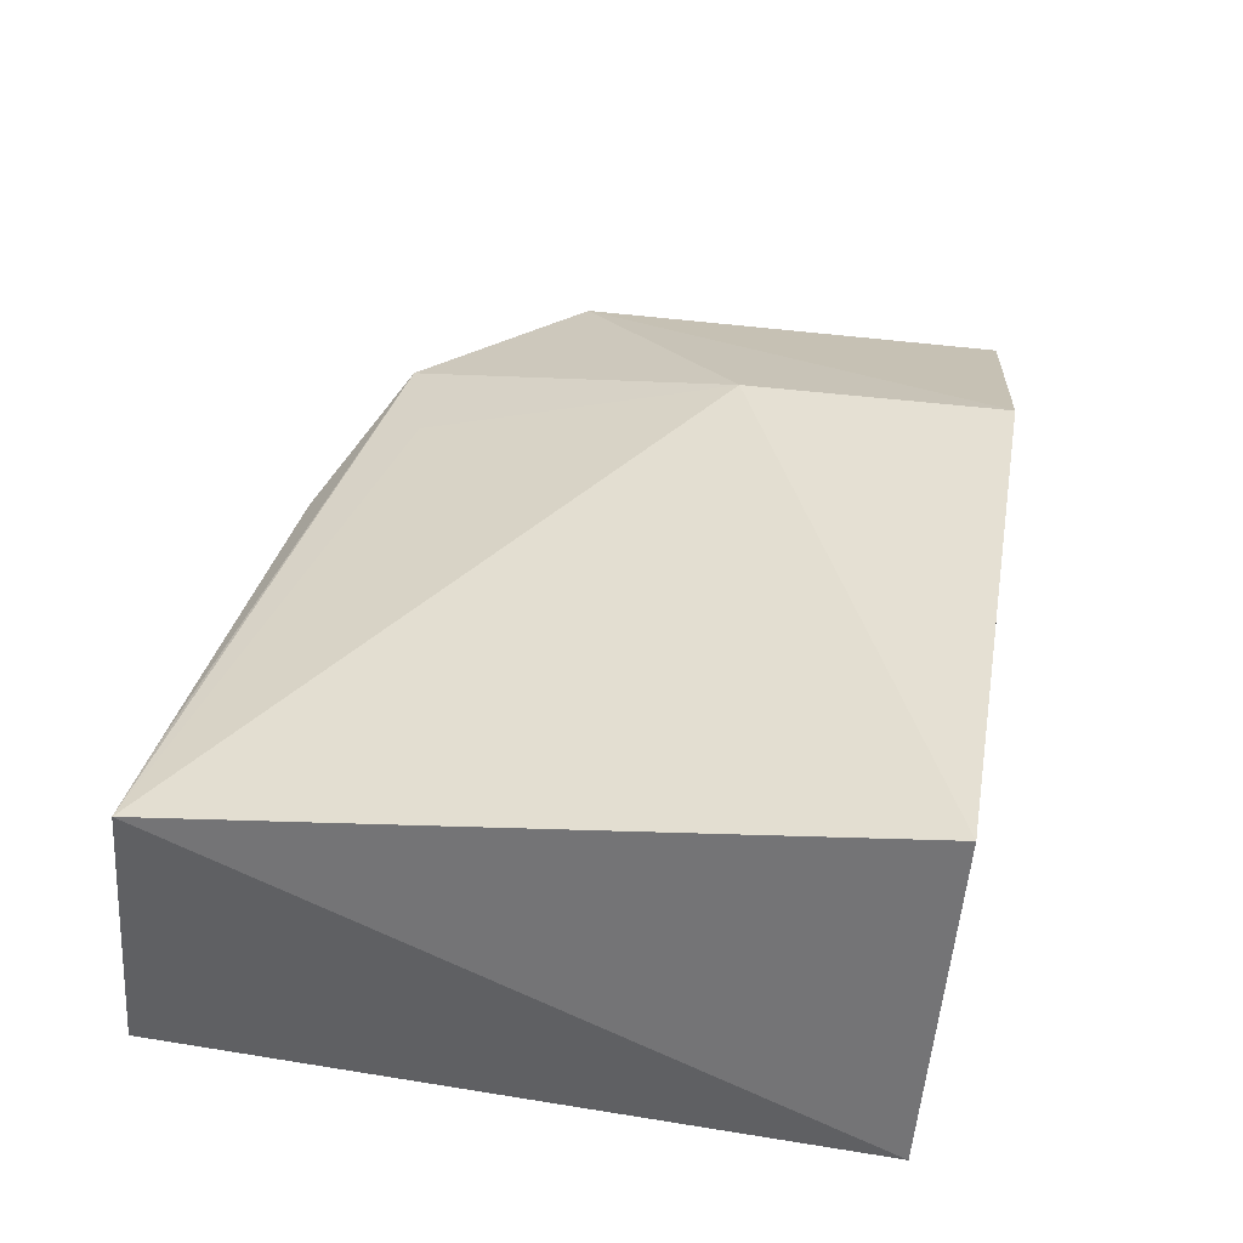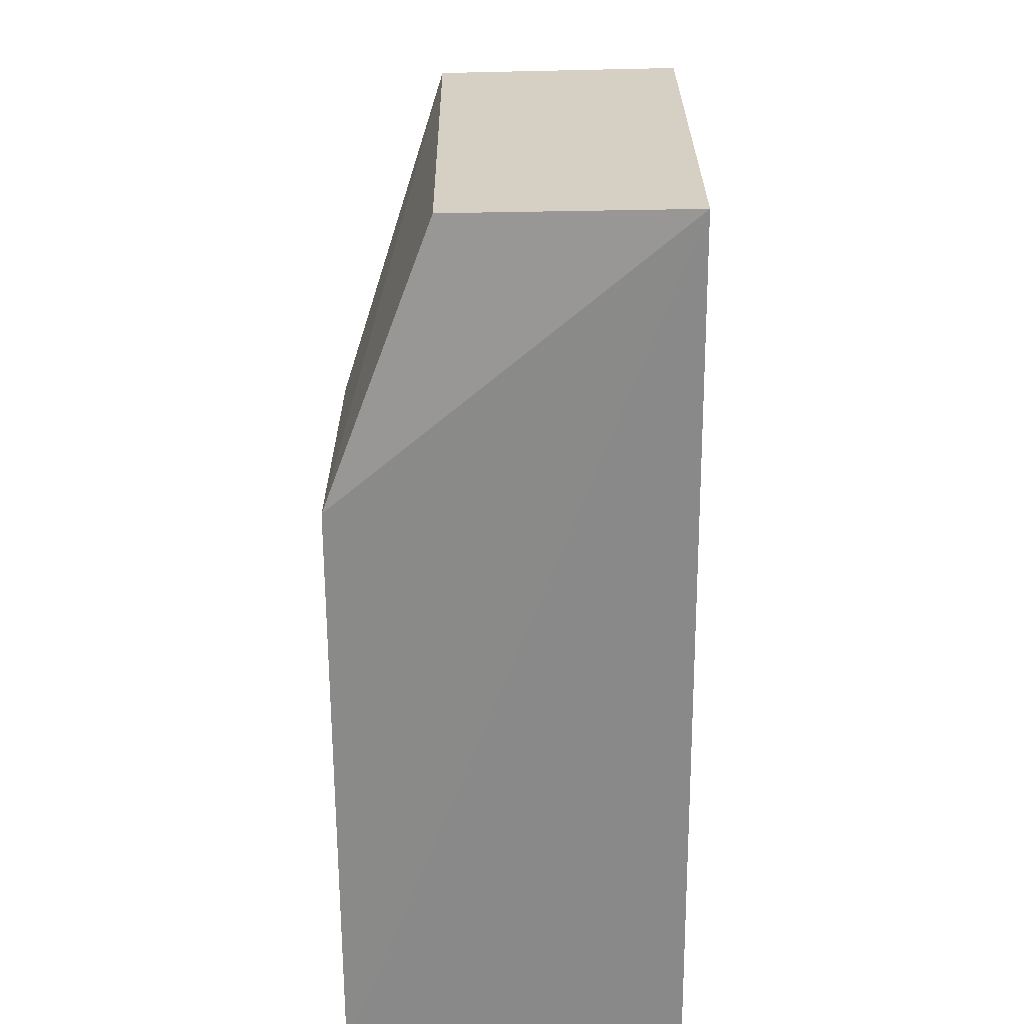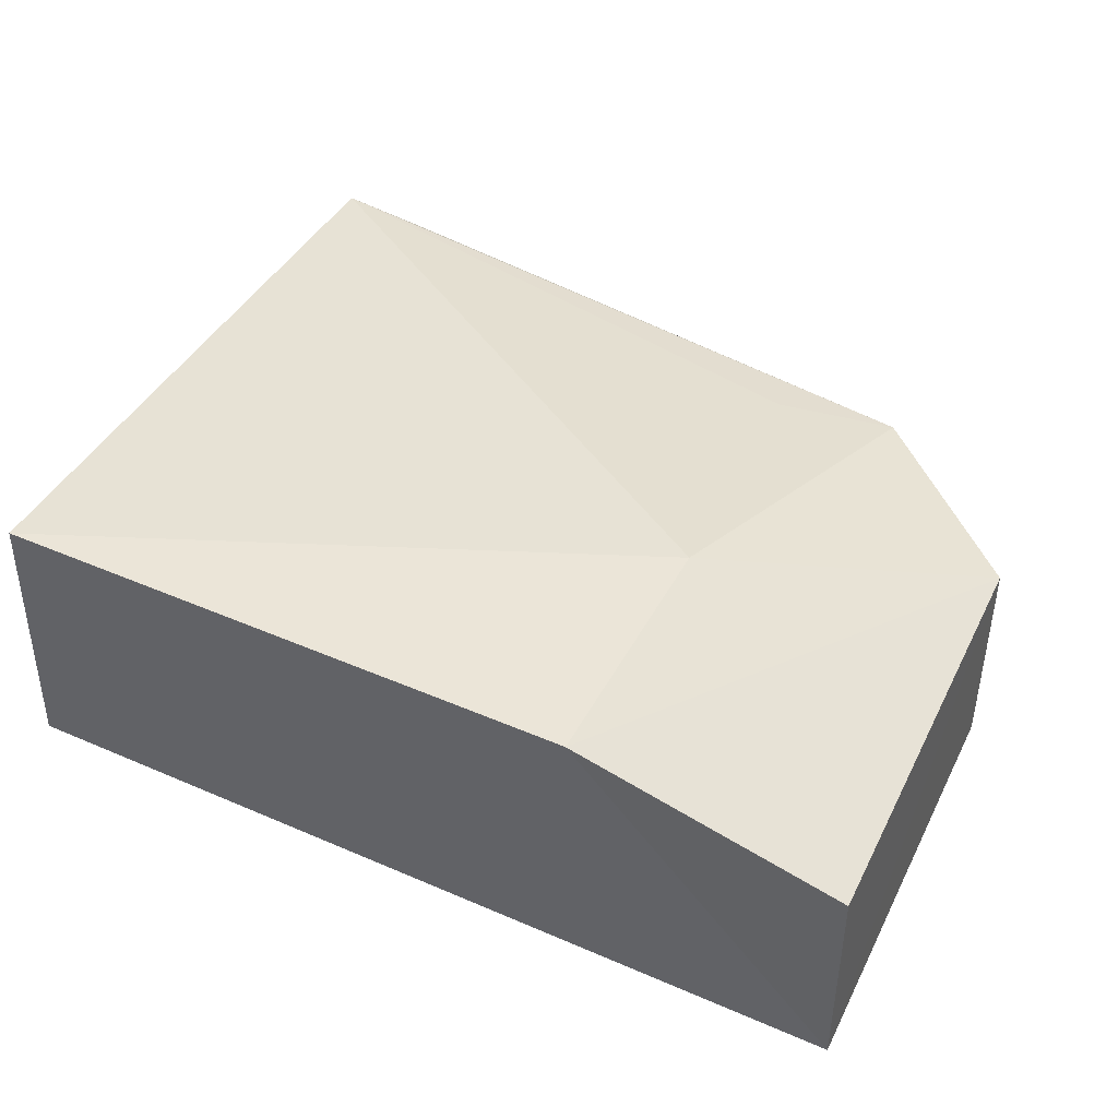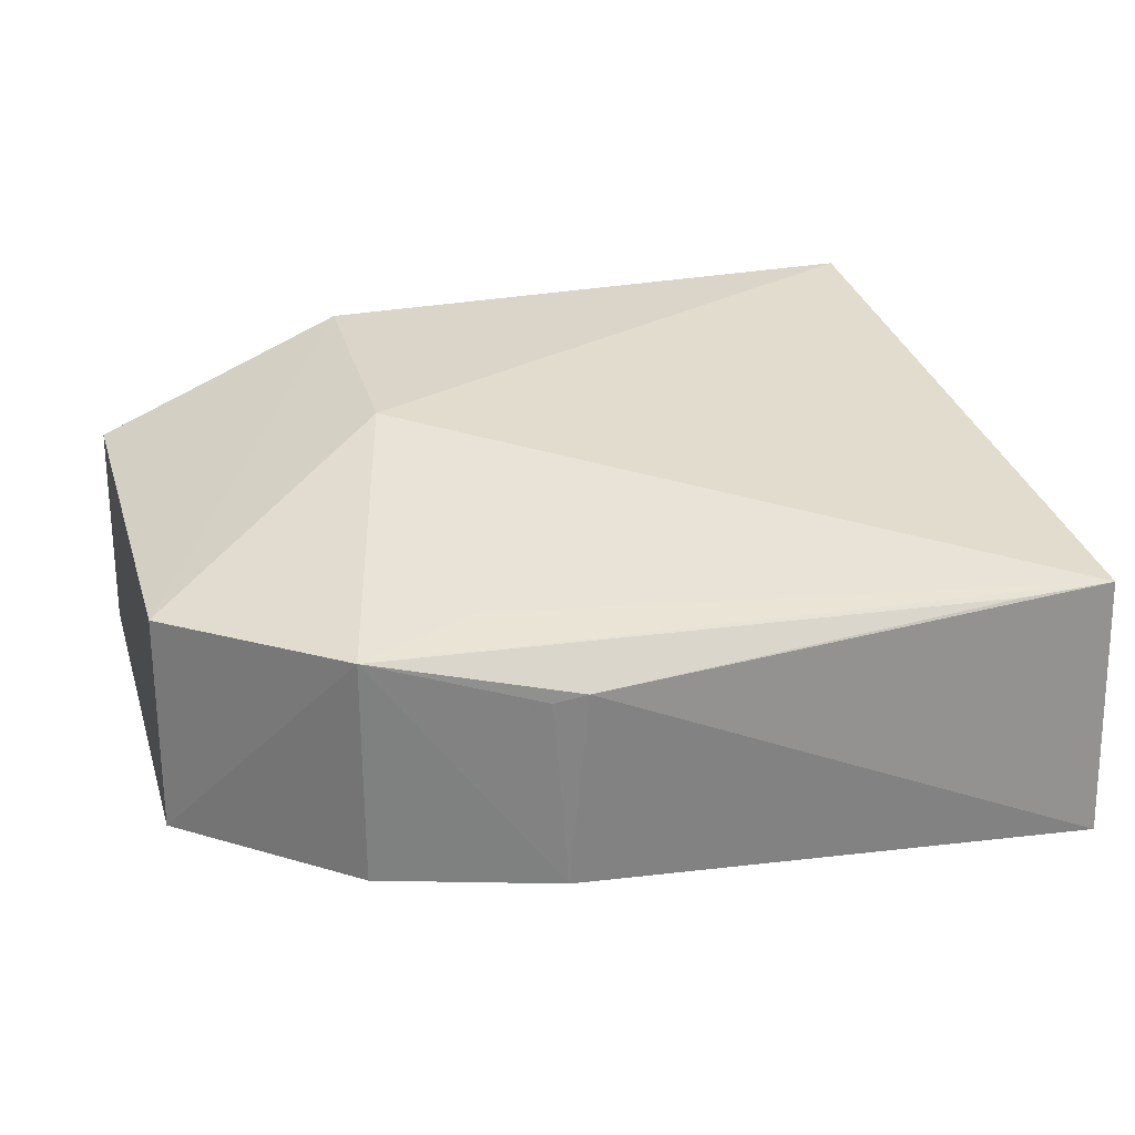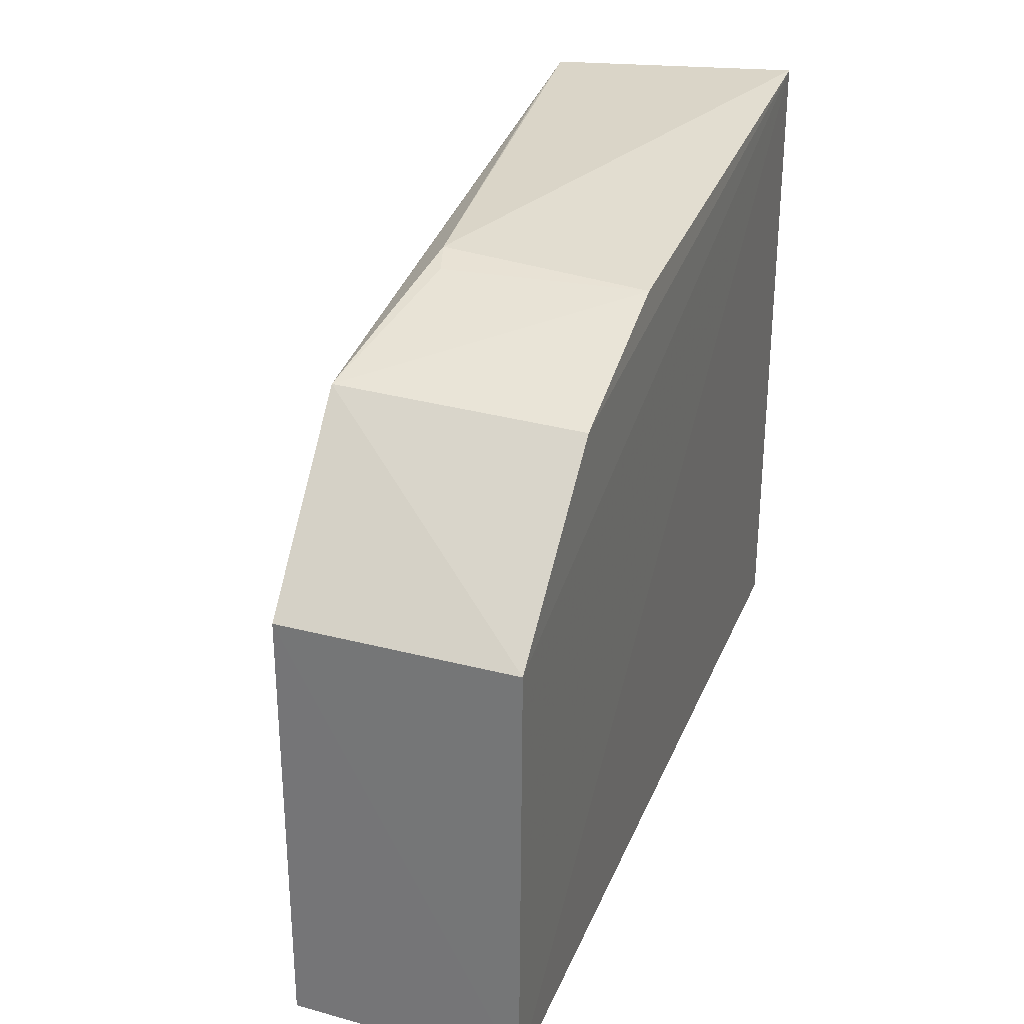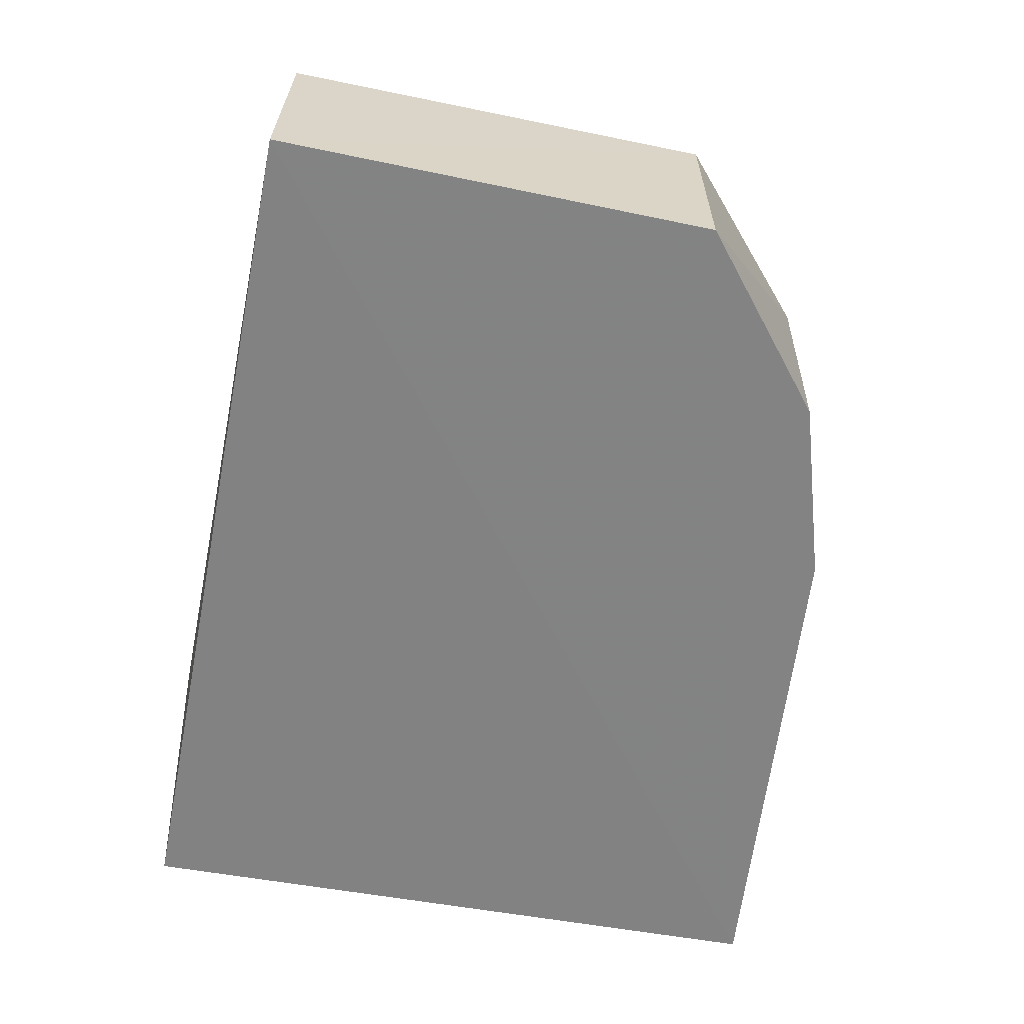
<metadata>
{"format":"obj","ext":"obj","renderer":"f3d","projection":"perspective","resolution":1024,"background":"white","views":[{"elev":38.9,"azim":101.0,"up":"+Y"},{"elev":-62.1,"azim":-89.5,"up":"+Z"},{"elev":46.1,"azim":-153.0,"up":"+Y"},{"elev":28.4,"azim":-14.5,"up":"+Y"},{"elev":31.1,"azim":-70.4,"up":"+Z"},{"elev":-60.8,"azim":-100.6,"up":"+Y"}]}
</metadata>
<code>
v -0.01973 0.01669 0.04996
v -0.01972 0.001676 0.05117
v -0.01932 0.001737 0.01267
v -0.06991 0.01461 0.01351
v -0.05956 0.01554 0.04642
v -0.07011 0.001715 0.01325
v -0.02148 0.0206 0.01141
v -0.04824 0.0138 0.04946
v -0.06945 0.001787 0.03811
v -0.05488 0.02022 0.02677
v -0.05491 0.02042 0.01197
v -0.02482 0.01634 0.04978
v -0.06927 0.01486 0.0381
v -0.05952 0.001873 0.04608
v -0.05292 0.01639 0.04431
v -0.04922 0.001948 0.04914
v -0.05007 0.01327 0.04902
f 1 2 3
f 6 3 2
f 7 1 3
f 7 3 6
f 8 2 1
f 9 6 2
f 10 1 7
f 11 7 6
f 11 6 4
f 11 10 7
f 12 8 1
f 12 1 5
f 12 5 8
f 13 9 5
f 13 4 6
f 13 6 9
f 13 5 10
f 13 11 4
f 13 10 11
f 14 5 9
f 14 9 2
f 15 10 5
f 15 5 1
f 15 1 10
f 16 5 14
f 16 14 2
f 16 2 8
f 17 16 8
f 17 8 5
f 17 5 16

</code>
